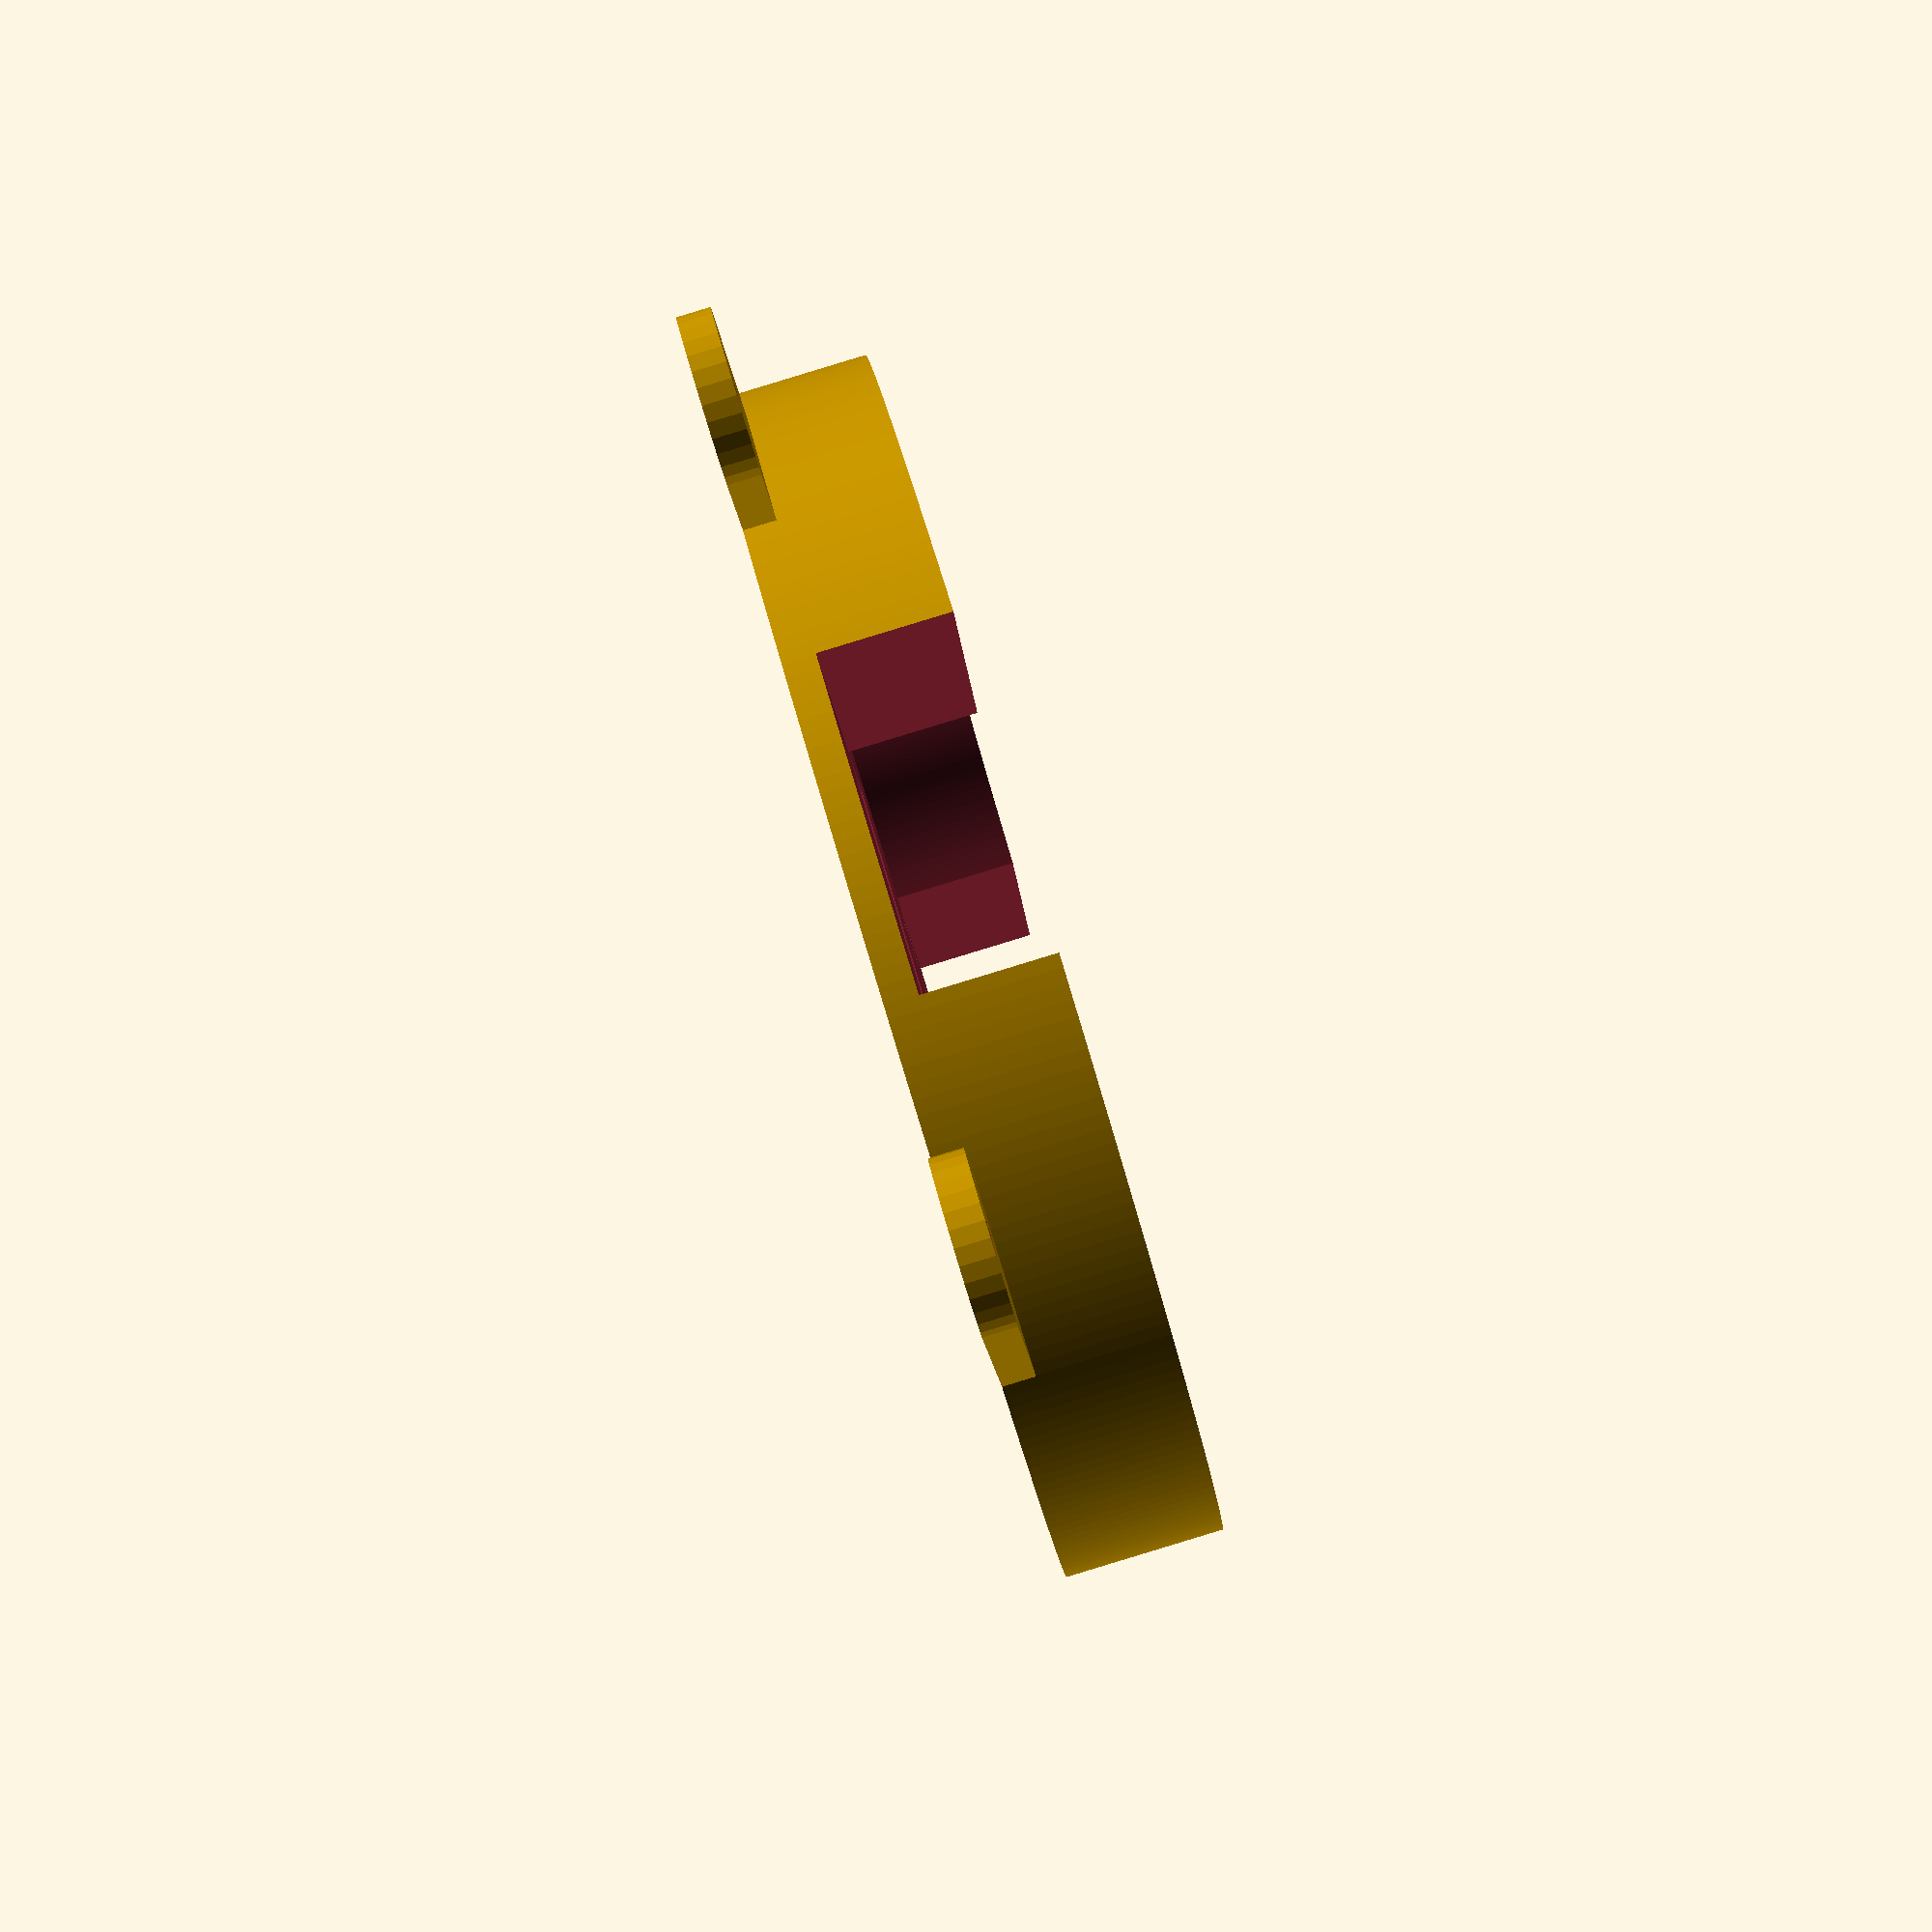
<openscad>
difference() {
    cylinder(d=76,h=10,$fn=256);
    
    translate([-41.5/2,-41.5/2,0]) {
    cylinder(d2=3.2,d1=6.9,h=1.7,$fn=32);
    cylinder(d=3.2,h=12,$fn=32);
    }
    translate([-41.5/2,41.5/2,0]) {
    cylinder(d2=3.2,d1=6.9,h=1.7,$fn=32);
    cylinder(d=3.2,h=12,$fn=32);
    }
    translate([41.5/2,-41.5/2,0]) {
    cylinder(d21=3.2,d1=6.9,h=1.7,$fn=32);
    cylinder(d=3.2,h=12,$fn=32);
    }
    translate([41.5/2,41.5/2,0]) {
    cylinder(d2=3.2,d1=6.9,h=1.7,$fn=32);
    cylinder(d=3.2,h=12,$fn=32);
    }
    
    translate([0,0,2])
    cylinder(d=40,h=15,$fn=256);
    
    translate([0,0,2])
    translate([-20.5/2,-50,0])
    cube([20.5,100,9]);
    
    translate([0,-20,0]) {
    translate([0,0,1])
    translate([-20.5/2,-3/2,0])
    cube([20.5,3,9]);
    
    translate([0,34,1])
    translate([-20.5/2,-11/2,0])
    cube([20.5,11,9]);
    
    translate([-14/2,10,0])
    cylinder(d=1.8,h=3,$fn=16);
    translate([14/2,10,0])
    cylinder(d=1.8,h=3,$fn=16);
    }
}


difference() {
minkowski() {
difference() {
translate([-50/2,-80/2,0])
cube([50,80,2]);
translate([-49.99/2,-80/2,0])
cube([49.99,80,2]);
}
    
cylinder(d=10,h=0.0001,$fn=32);
}

translate([-25,-40,0])
cylinder(d=2,h=10, $fn=32);

translate([-25,40,0])
cylinder(d=2,h=10, $fn=32);

translate([25,-40,0])
cylinder(d=2,h=10, $fn=32);

translate([25,40,0])
cylinder(d=2,h=10, $fn=32);

    translate([-41.5/2,-41.5/2,0]) {
    cylinder(d2=3.2,d1=6.9,h=1.7,$fn=32);
    cylinder(d=3.2,h=12,$fn=32);
    }
    translate([-41.5/2,41.5/2,0]) {
    cylinder(d2=3.2,d1=6.9,h=1.7,$fn=32);
    cylinder(d=3.2,h=12,$fn=32);
    }
    translate([41.5/2,-41.5/2,0]) {
    cylinder(d21=3.2,d1=6.9,h=1.7,$fn=32);
    cylinder(d=3.2,h=12,$fn=32);
    }
    translate([41.5/2,41.5/2,0]) {
    cylinder(d2=3.2,d1=6.9,h=1.7,$fn=32);
    cylinder(d=3.2,h=12,$fn=32);
    }

}


</openscad>
<views>
elev=90.4 azim=194.1 roll=286.9 proj=p view=wireframe
</views>
